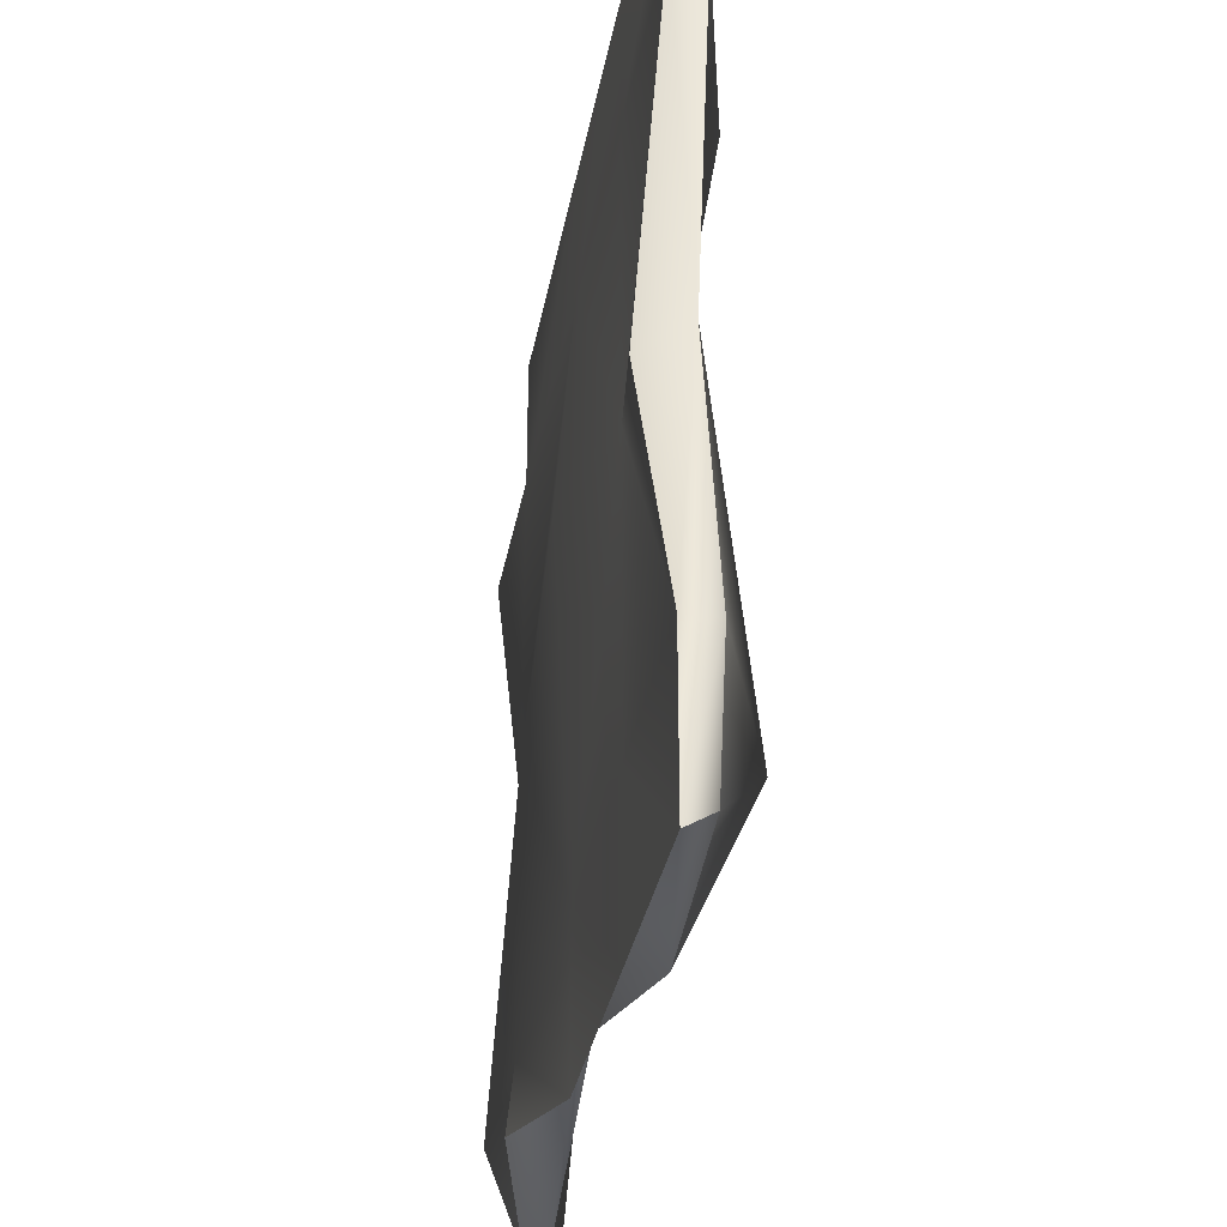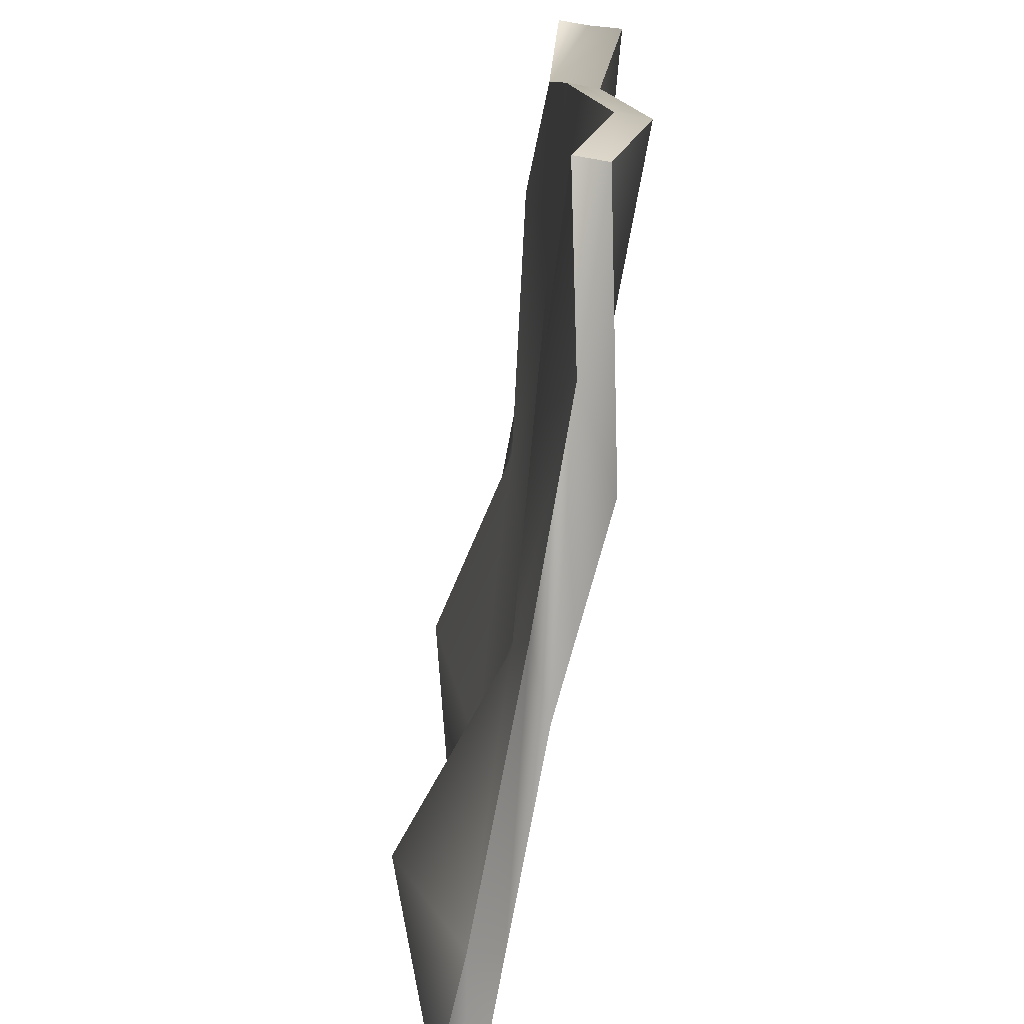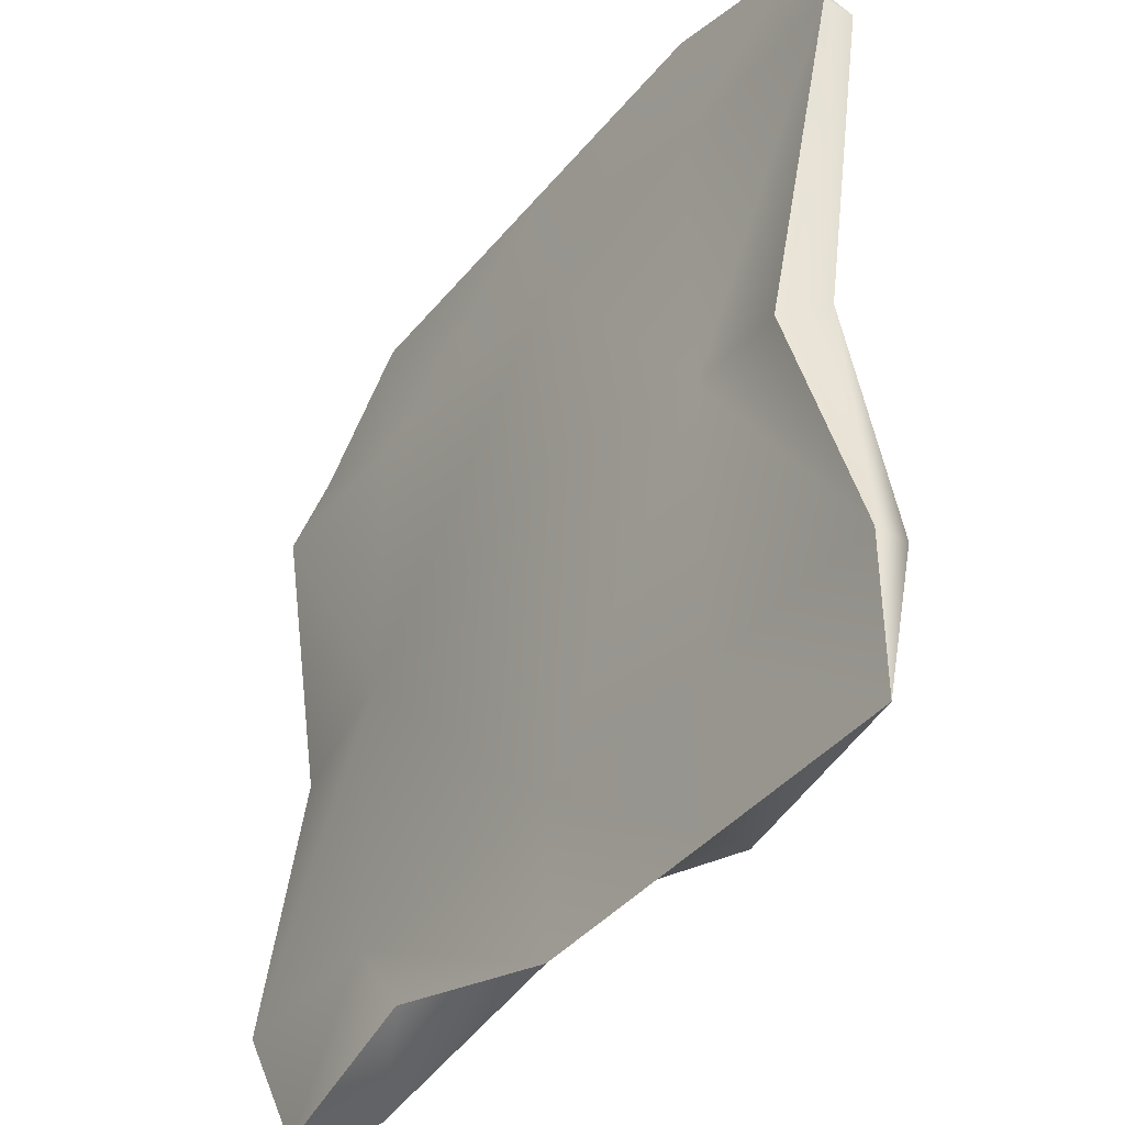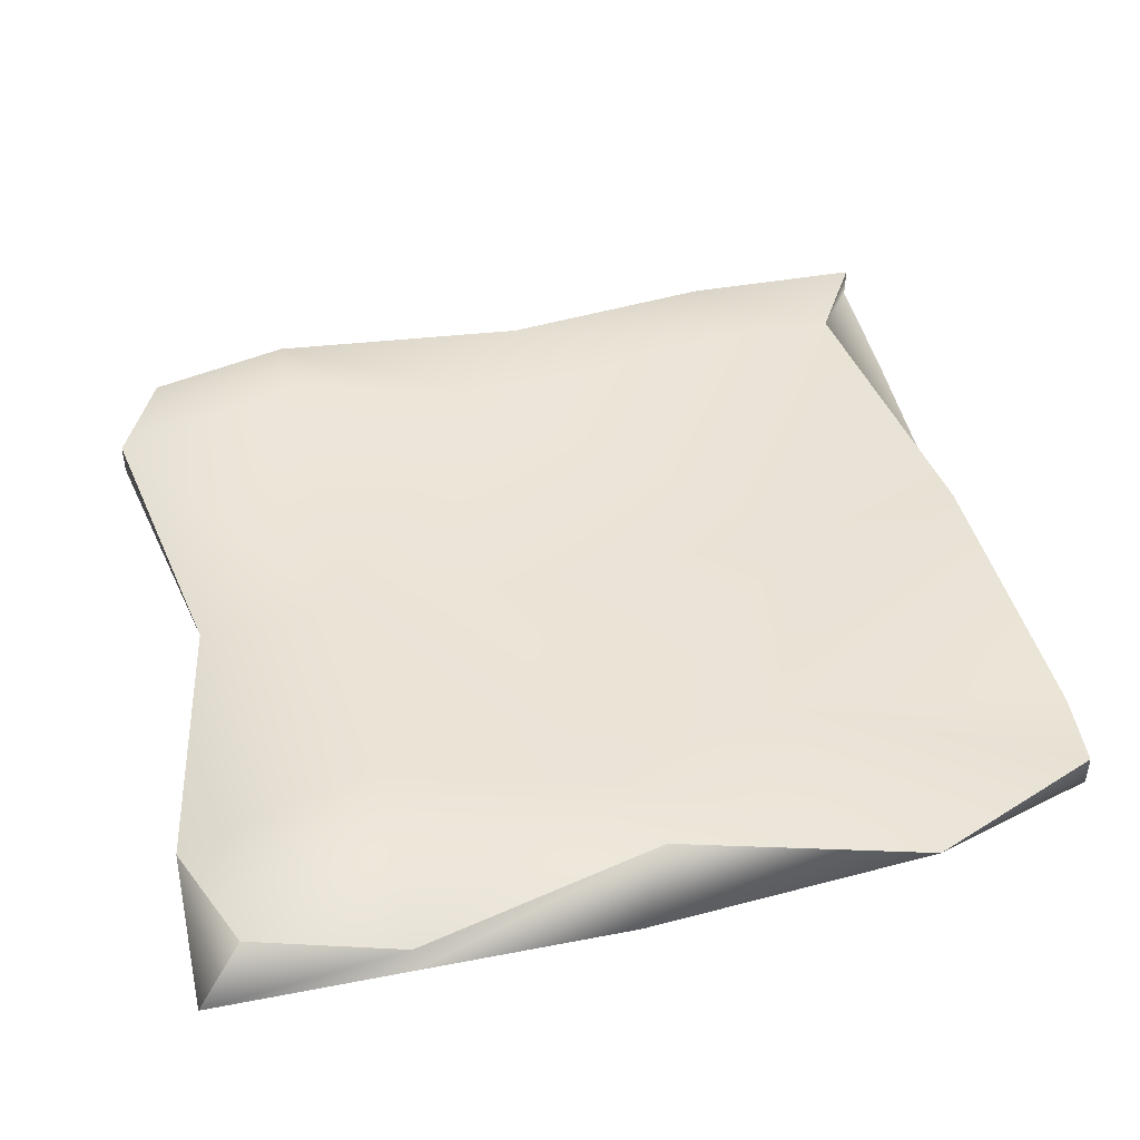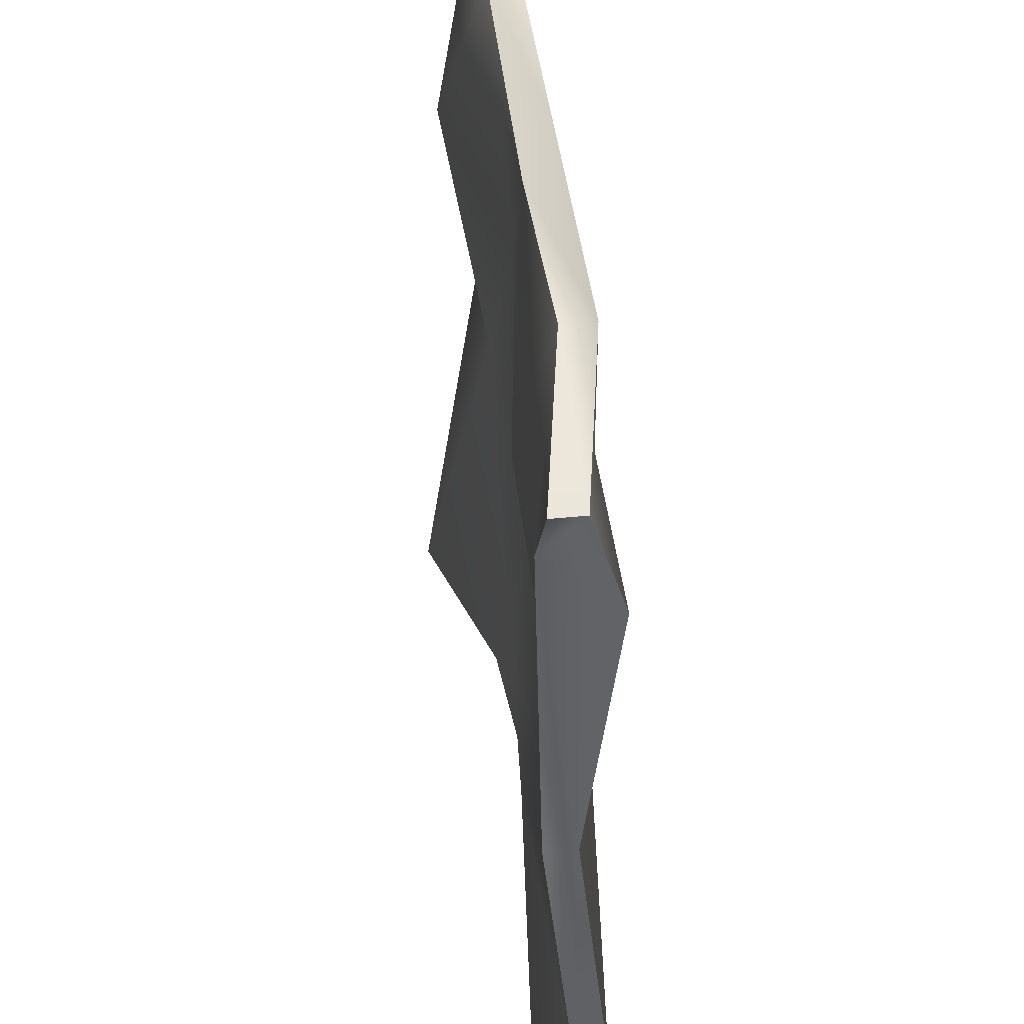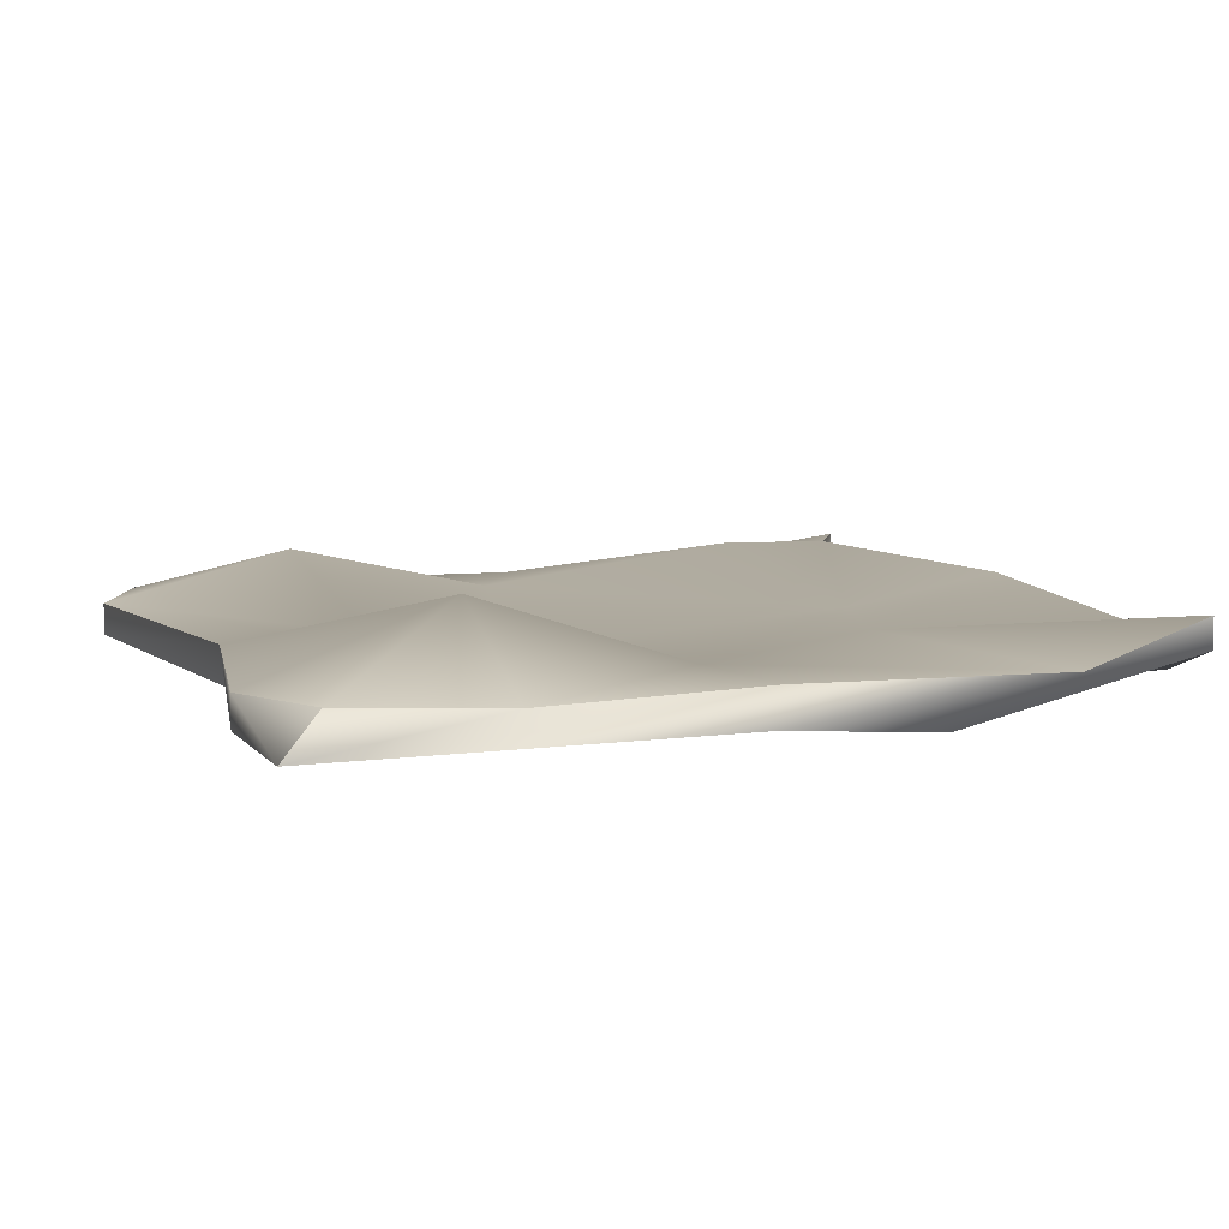
<metadata>
{"format":"obj","ext":"obj","renderer":"f3d","projection":"perspective","resolution":1024,"background":"white","views":[{"elev":-32.9,"azim":79.9,"up":"+Z"},{"elev":-72.0,"azim":-100.1,"up":"+Z"},{"elev":-39.8,"azim":55.0,"up":"+Z"},{"elev":44.1,"azim":167.2,"up":"+Y"},{"elev":43.5,"azim":-96.8,"up":"+Z"},{"elev":7.7,"azim":158.8,"up":"+Y"}]}
</metadata>
<code>
g default
v -2.106 0.163 1.963
v 1.935 0.0281 1.962
v -2.106 0.3201 1.963
v 1.935 0.1852 1.962
v -2.06 0.3349 -1.919
v 1.947 0.1853 -1.97
v -2.06 0.1778 -1.919
v 2.172 0.01195 -2.172
v 1.209 0.169 2.172
v 1.209 0.169 -2.172
v 1.209 0.01195 -2.172
v 1.209 0.01195 2.172
v -0.1373 0.169 2.041
v -0.05151 0.1319 -1.811
v 0.1564 0.01195 -2.172
v 0.1564 0.01195 2.172
v -1.256 0.169 2.172
v -1.256 0.169 -2.172
v -0.7579 -0.09251 -1.949
v -1.256 0.01195 2.172
v -1.838 0.3291 1.515
v -2.172 0.01195 1.502
v -1.256 0.01195 1.502
v 0.1564 0.01195 1.502
v 1.209 0.01195 1.502
v 2.172 0.01195 1.502
v 2.172 0.169 1.502
v 1.209 0.4079 1.502
v 0.1564 0.169 1.502
v -1.256 0.3466 1.502
v -2.063 0.3151 -0.01526
v -2.063 0.158 -0.01526
v -1.256 0.01195 0.0324
v 0.4605 -0.1247 0.1277
v 1.209 0.01195 0.0324
v 1.814 -0.07078 -0.1154
v 1.912 0.1546 -0.005967
v 1.209 0.169 0.0324
v 0.4605 0.03238 0.1277
v -1.256 0.169 0.0324
v -2.172 0.169 -1.402
v -2.172 0.01195 -1.402
v -1.256 0.01195 -1.402
v 0.1564 0.01195 -1.402
v 1.209 0.01195 -1.402
v 2.172 0.01195 -1.402
v 2.172 0.169 -1.402
v 1.209 0.5177 -1.402
v 0.1564 0.169 -1.402
v -0.7579 0.2403 -1.179
g pCube1
f 20 17 1
f 1 17 3
f 30 21 17
f 3 17 21
f 5 18 7
f 7 18 19
f 22 23 1
f 23 20 1
f 26 27 2
f 2 27 4
f 22 1 21
f 21 1 3
f 27 28 4
f 9 4 28
f 11 10 8
f 8 10 6
f 12 25 2
f 2 25 26
f 12 2 9
f 9 2 4
f 13 9 29
f 9 28 29
f 15 14 11
f 11 14 10
f 16 24 12
f 12 24 25
f 13 16 9
f 9 16 12
f 29 30 13
f 17 13 30
f 19 18 15
f 15 18 14
f 20 23 16
f 16 23 24
f 17 20 13
f 13 20 16
f 22 21 32
f 32 21 31
f 32 33 22
f 22 33 23
f 23 33 24
f 24 33 34
f 25 24 35
f 35 24 34
f 25 35 26
f 26 35 36
f 27 26 37
f 37 26 36
f 37 38 27
f 28 27 38
f 28 38 29
f 29 38 39
f 30 29 40
f 40 29 39
f 30 40 21
f 21 40 31
f 42 32 41
f 41 32 31
f 43 33 42
f 42 33 32
f 34 33 44
f 44 33 43
f 34 44 35
f 35 44 45
f 36 35 46
f 46 35 45
f 36 46 37
f 37 46 47
f 47 48 37
f 38 37 48
f 39 38 49
f 49 38 48
f 39 49 40
f 40 49 50
f 41 31 50
f 31 40 50
f 42 41 7
f 7 41 5
f 19 43 7
f 7 43 42
f 44 43 15
f 15 43 19
f 45 44 11
f 11 44 15
f 46 45 8
f 8 45 11
f 46 8 47
f 47 8 6
f 47 6 48
f 48 6 10
f 14 49 10
f 49 48 10
f 50 49 18
f 18 49 14
f 18 5 50
f 41 50 5

</code>
